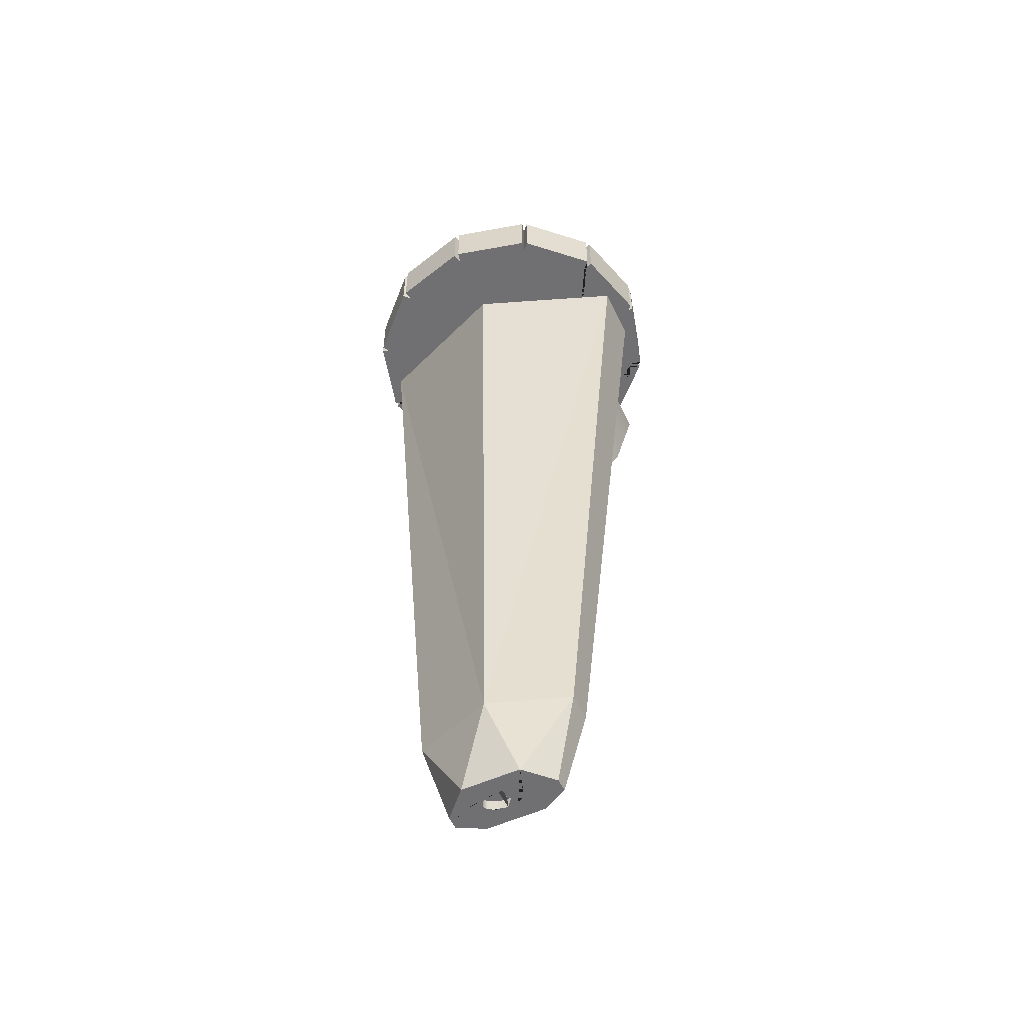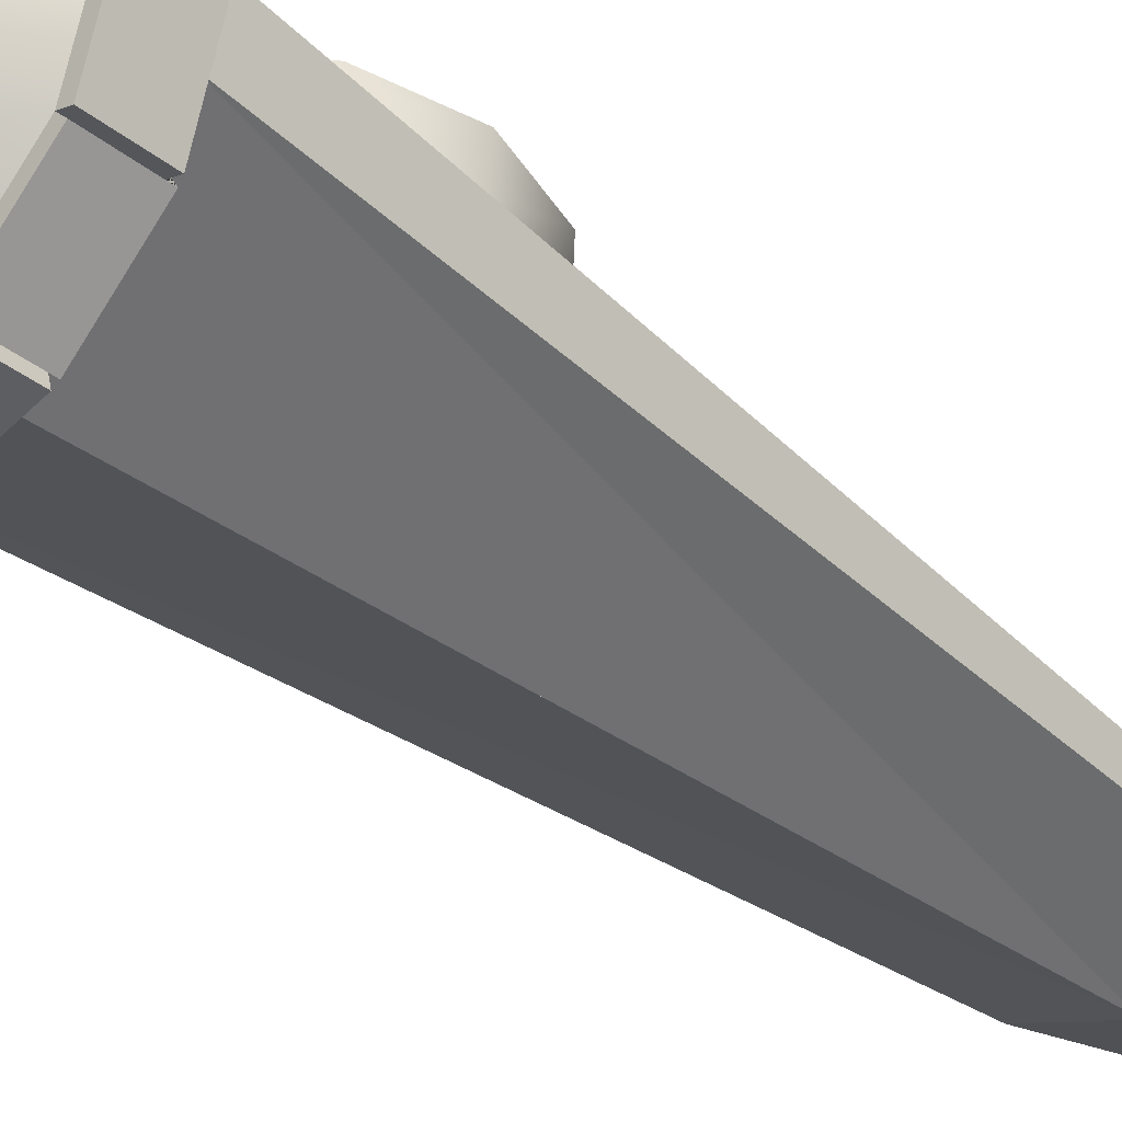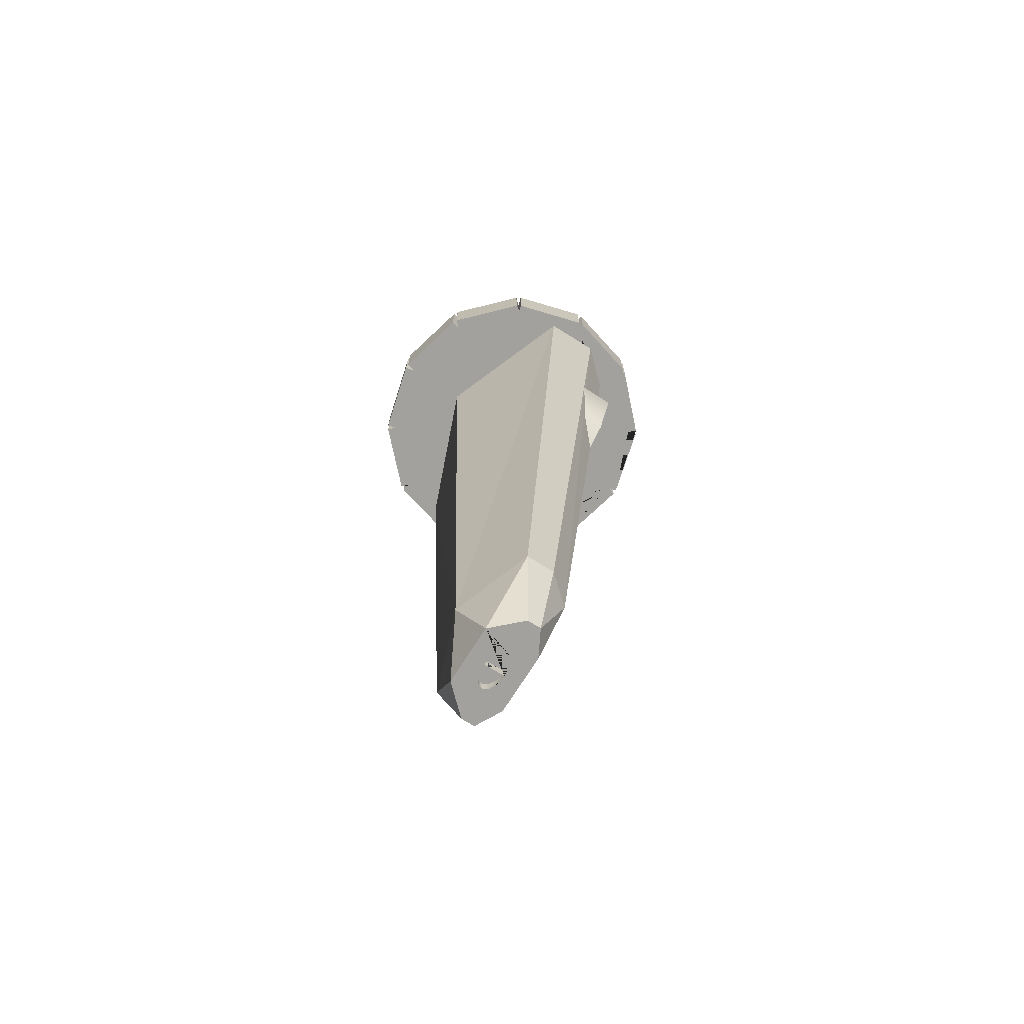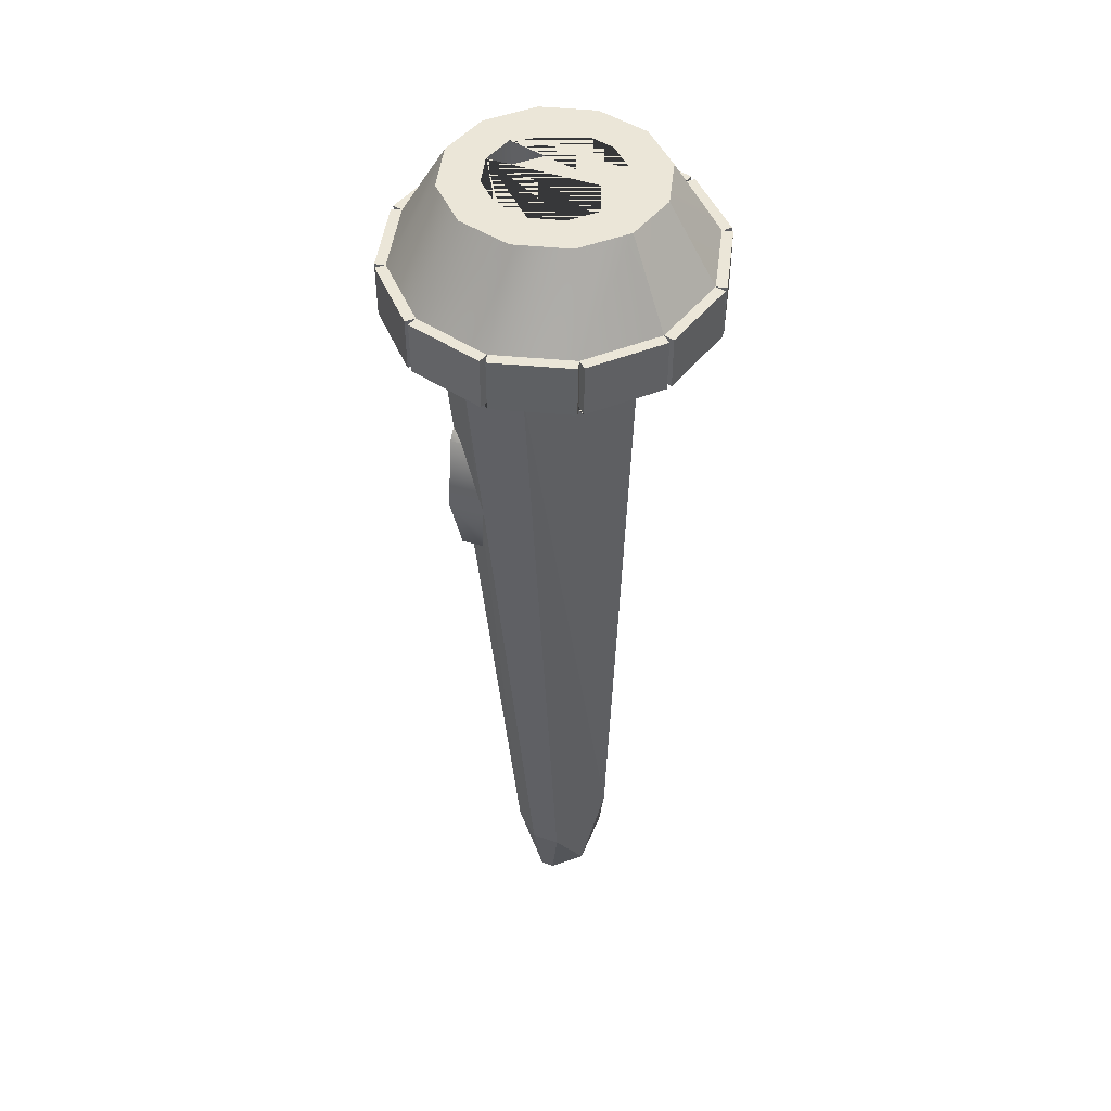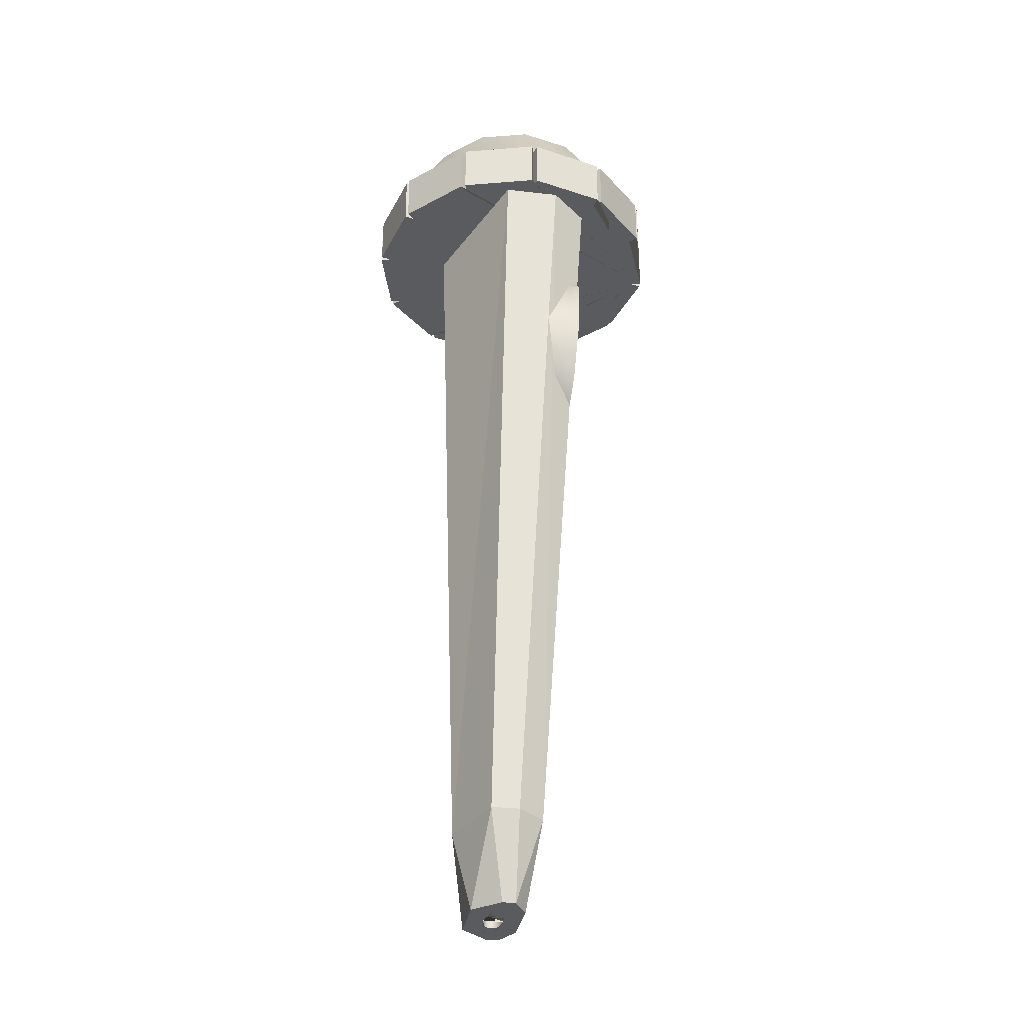
<metadata>
{"format":"obj","ext":"obj","renderer":"f3d","projection":"perspective","resolution":1024,"background":"white","views":[{"elev":-55.0,"azim":25.4,"up":"+Z"},{"elev":-34.7,"azim":43.4,"up":"+Y"},{"elev":-72.0,"azim":57.9,"up":"+Z"},{"elev":46.6,"azim":-68.4,"up":"+Z"},{"elev":-32.0,"azim":80.9,"up":"+Z"}]}
</metadata>
<code>
g Mesh1 Group1 LaserPointerHalf1 LowPolyLaserPointer1 Model
v 2.796 -0.1999 6.678
v 2.796 0.8777 6.678
v 2.115 1.596 6.678
v -4.175e-14 1.596 6.678
v -4.175e-14 -1.277 6.678
f 1 2 3 4 5
v 1.518 -0.2938 -7.473
v 1.518 0.2458 -7.473
f 2 1 6 7
v -5.667e-15 -0.8335 -7.473
f 6 1 8
f 8 1 5
v -4.75e-14 1.521 5.394
v -4.754e-14 1.271 5.408
v -2.833e-14 1.038 1.415
v -2.829e-14 1.287 1.4
v -5.667e-15 0.7685 -7.473
v -1.41e-15 0.5042 -9.142
v -1.495e-14 0.1875 -9.142
v -1.546e-14 0.1875 -8.942
v -1.546e-14 -0.2125 -8.942
v -1.495e-14 -0.2125 -9.142
v -1.41e-15 -0.5292 -9.142
f 8 5 4 9 10 11 12 13 14 15 16 17 18 19
v 1 1.303 1.668
v 1.732 1.346 2.399
v 1.818 1.365 2.718
v 2 1.404 3.397
v 1.897 1.427 3.779
v 1.732 1.463 4.395
v 1 1.505 5.126
v 1.977 1.488 4.833
v 2.165 1.477 4.645
v 2.5 1.404 3.397
v 2.165 1.331 2.149
v 1.743 1.307 1.728
v 1.052 0.7685 -7.473
f 20 21 22 23 24 25 26 9 4 3 27 28 29 30 31 32 13 12
v 1 1.054 1.683
v 1.732 1.096 2.413
f 33 34 21 20
v 1 1.256 5.141
v 1.732 1.213 4.41
v 1.897 1.177 3.794
v 2 1.155 3.412
v 1.818 1.115 2.733
f 33 11 10 35 36 37 38 39 34
f 11 33 20 12
f 35 10 9 26
f 36 35 26 25
f 25 24 23 38 37 36
f 34 39 38 23 22 21
v 1.818 0.6873 2.758
v 2 0.727 3.437
f 40 39 38 41
v 1.897 0.7494 3.819
f 41 38 37 42
v 1.977 0.811 4.873
v 2.165 0.8 4.684
v 2.5 0.727 3.437
v 2.165 0.654 2.189
v 1.743 0.6294 1.768
f 41 42 43 44 45 46 47 40
v 2.165 1.265 4.657
f 27 43 44 48
f 48 44 45 29 28
v 2.165 0.9228 2.173
f 45 46 49 30 29
f 49 46 47 31
v 2.306 0.8471 2.706
f 31 49 50 32
f 31 30 49
v 2.428 0.8547 3.697
f 51 2 7 32 50
f 2 51 48 27 3
f 48 28 27
v 1.052 0.2458 -9.142
f 7 52 32
v 1.052 -0.01252 -9.142
f 7 6 53 52
v 0.563 -0.5292 -9.142
f 53 6 54
f 8 54 6
f 8 19 54
v 0.2 -0.1857 -9.142
v 0.3464 -0.1125 -9.142
v 0.4 -0.01252 -9.142
v 0.3464 0.08748 -9.142
v 0.2 0.1607 -9.142
v 0.563 0.5042 -9.142
f 54 19 18 55 56 57 58 59 15 14 60 52 53
v 0.2 -0.1857 -8.942
f 17 61 55 18
v 0.2 0.1607 -8.942
v 0.3464 0.08748 -8.942
v 0.4 -0.01252 -8.942
v 0.3464 -0.1125 -8.942
f 62 63 64 65 61 17 16
f 63 62 59 58
f 62 16 15 59
f 64 63 58 57
f 65 64 57 56
f 61 65 56 55
f 60 14 13 32
f 60 32 52
g Mesh2 Group3 Group2 LaserPointerHalf1 LowPolyLaserPointer1 Model
v 0.04982 3.413 7.678
v 0.04982 3.413 6.678
v -4.626e-14 3.219 6.678
v -4.881e-14 3.219 7.678
f 66 67 68 69
v 1.55 3.027 7.678
v 1.55 3.027 6.678
f 66 70 71 67
v 1.5 2.833 7.678
f 70 66 69 72
v 1.5 2.833 6.678
f 71 70 72 73
v 1.639 2.977 7.678
v 1.639 2.977 6.678
f 74 75 73 72
v 2.737 1.923 7.678
v 2.737 1.923 6.678
f 74 76 77 75
v 2.598 1.779 7.678
f 76 74 72 78
v 2.598 1.779 6.678
f 77 76 78 79
v 2.791 1.833 7.678
v 2.791 1.833 6.678
f 80 81 79 78
v 3.193 0.3927 7.678
v 3.193 0.3927 6.678
f 80 82 83 81
v 3 0.3389 7.678
f 82 80 78 84
v 3 0.3389 6.678
f 83 82 84 85
v 3.193 0.2852 7.678
v 3.193 0.2852 6.678
f 86 87 85 84
v 2.791 -1.155 7.678
v 2.791 -1.155 6.678
f 86 88 89 87
v 2.598 -1.101 7.678
f 88 86 84 90
v 2.598 -1.101 6.678
f 89 88 90 91
v 2.737 -1.245 7.678
v 2.737 -1.245 6.678
f 92 93 91 90
v 1.639 -2.3 7.678
v 1.639 -2.3 6.678
f 92 94 95 93
v 1.5 -2.155 7.678
f 94 92 90 96
v 1.5 -2.155 6.678
f 95 94 96 97
v 1.55 -2.349 7.678
v 1.55 -2.349 6.678
f 98 99 97 96
v 0.04982 -2.735 7.678
v 0.04982 -2.735 6.678
f 98 100 101 99
v -3.528e-14 -2.541 7.678
f 100 98 96 102
v -3.273e-14 -2.541 6.678
f 101 100 102 103
f 67 71 73 75 77 79 81 83 85 87 89 91 93 95 97 99 101 103 68
g Mesh3 Group4 Group2 LaserPointerHalf1 LowPolyLaserPointer1 Model
v -5.136e-14 1.589 8.678
v -5.009e-14 1.589 8.178
v 0.625 1.421 8.178
v 0.625 1.421 8.678
f 104 105 106 107
v 1.083 0.9639 8.178
v 1.083 0.9639 8.678
f 107 106 108 109
v 1.25 0.3389 8.178
v 1.25 0.3389 8.678
f 109 108 110 111
v 1.083 -0.2861 8.178
v 1.083 -0.2861 8.678
f 111 110 112 113
v 0.625 -0.7436 8.178
v 0.625 -0.7436 8.678
f 113 112 114 115
v -4.106e-14 -0.9111 8.178
v -4.234e-14 -0.9111 8.678
f 115 114 116 117
f 117 115 113 111 109 107 104
v -4.361e-14 -0.9111 9.178
v 0.625 -0.7436 9.178
f 115 117 118 119
v 0.625 1.421 9.178
v 1.083 0.9639 9.178
v 1.25 0.3389 9.178
v 1.083 -0.2861 9.178
v -4.361e-14 -1.661 9.178
v 1 -1.393 9.178
v 1.732 -0.6611 9.178
v 2 0.3389 9.178
v 1.732 1.339 9.178
v 1 2.071 9.178
v -5.264e-14 2.339 9.178
v -5.264e-14 1.589 9.178
f 120 121 122 123 119 118 124 125 126 127 128 129 130 131
f 107 109 121 120
f 109 111 122 121
f 111 113 123 122
f 113 115 119 123
f 104 107 120 131
v 1.5 -2.155 7.678
f 124 132 125
v -3.528e-14 -2.541 7.678
f 124 133 132
v 2.598 -1.101 7.678
f 134 125 132
f 134 126 125
v 3 0.3389 7.678
f 134 135 126
f 135 127 126
v 2.598 1.779 7.678
f 135 136 127
f 136 128 127
f 136 129 128
v 1.5 2.833 7.678
f 136 137 129
f 137 130 129
v -4.881e-14 3.219 7.678
f 137 138 130
g Mesh4 Group2 LaserPointerHalf1 LowPolyLaserPointer1 Model
v -3.528e-14 -2.541 7.678
v -4.587e-14 -1.661 9.178
v -4.587e-14 -0.9111 9.178
v -4.332e-14 -0.9111 8.178
v -5.009e-14 1.589 8.178
v -5.264e-14 1.589 9.178
v -5.264e-14 2.339 9.178
v -4.881e-14 3.219 7.678
v -4.626e-14 3.219 6.678
f 139 140 141 142 143 144 145 146 147 103
g Mesh5 Group5 LaserPointerHalf2 LowPolyLaserPointer1 Model
v -2.115 1.596 6.678
v -2.796 0.8777 6.678
v -2.796 -0.1999 6.678
f 5 4 148 149 150
v 1.213e-14 -0.2125 -9.142
v 1.162e-14 -0.2125 -8.942
v 1.162e-14 0.1875 -8.942
v 1.213e-14 0.1875 -9.142
v -2.949e-14 1.271 5.408
v -2.945e-14 1.521 5.394
f 19 151 152 153 154 14 13 12 11 155 156 4 5 8
v -1.052 -0.01252 -9.142
v -1.052 0.2458 -9.142
v -0.563 0.5042 -9.142
v -0.2 0.1607 -9.142
v -0.3464 0.08748 -9.142
v -0.4 -0.01252 -9.142
v -0.3464 -0.1125 -9.142
v -0.2 -0.1857 -9.142
v -0.563 -0.5292 -9.142
f 157 158 159 14 154 160 161 162 163 164 151 19 165
v -1.518 -0.2938 -7.473
v -1.518 0.2458 -7.473
f 158 157 166 167
f 165 166 157
f 166 165 8
f 165 19 8
f 8 150 166
f 5 150 8
f 167 166 150 149
v -2.306 0.8471 2.706
v -1.052 0.7685 -7.473
v -2.428 0.8547 3.697
f 168 169 167 149 170
v -2.165 0.9228 2.173
v -1.743 1.307 1.728
f 169 168 171 172
v -1.743 0.6294 1.768
v -2.165 0.654 2.189
f 172 173 174 171
v -1.818 0.6873 2.758
v -2.5 0.727 3.437
v -2.165 0.8 4.684
v -1.977 0.811 4.873
v -1.897 0.7494 3.819
v -2 0.727 3.437
f 175 173 174 176 177 178 179 180
v -2.5 1.404 3.397
v -2.165 1.331 2.149
f 181 182 171 174 176
v -2.165 1.477 4.645
v -1.977 1.488 4.833
v -1 1.505 5.126
v -1.732 1.463 4.395
v -1.897 1.427 3.779
v -2 1.404 3.397
v -1.818 1.365 2.718
v -1.732 1.346 2.399
v -1 1.303 1.668
f 12 13 169 172 182 181 183 184 148 4 156 185 186 187 188 189 190 191
f 169 13 14 159
f 158 169 159
f 169 158 167
f 171 182 172
v -2.165 1.265 4.657
f 183 181 176 177 192
f 192 177 178 184
f 148 184 192 170 149
f 184 183 192
v -1 1.256 5.141
f 185 156 155 193
v -1.732 1.096 2.413
v -1.818 1.115 2.733
v -2 1.155 3.412
v -1.897 1.177 3.794
v -1.732 1.213 4.41
v -1 1.054 1.683
f 194 195 196 197 198 193 155 11 199
f 190 189 188 196 195 194
f 198 197 196 188 187 186
f 179 197 196 180
f 180 196 195 175
f 186 185 193 198
f 191 190 194 199
f 12 191 199 11
v -0.2 0.1607 -8.942
f 160 154 153 200
v -0.2 -0.1857 -8.942
v -0.3464 -0.1125 -8.942
v -0.4 -0.01252 -8.942
v -0.3464 0.08748 -8.942
f 153 152 201 202 203 204 200
f 151 164 201 152
f 164 163 202 201
f 163 162 203 202
f 162 161 204 203
f 161 160 200 204
g Mesh6 Group7 Group6 LaserPointerHalf2 LowPolyLaserPointer1 Model
v -3.979e-14 3.219 7.678
v -3.724e-14 3.219 6.678
v -0.04982 3.413 6.678
v -0.04982 3.413 7.678
f 205 206 207 208
v -5.077e-14 -2.541 6.678
v -0.04982 -2.735 6.678
v -1.55 -2.349 6.678
v -1.5 -2.155 6.678
v -1.639 -2.3 6.678
v -2.737 -1.245 6.678
v -2.598 -1.101 6.678
v -2.791 -1.155 6.678
v -3.193 0.2852 6.678
v -3 0.3389 6.678
v -3.193 0.3927 6.678
v -2.791 1.833 6.678
v -2.598 1.779 6.678
v -2.737 1.923 6.678
v -1.639 2.977 6.678
v -1.5 2.833 6.678
v -1.55 3.027 6.678
f 206 209 210 211 212 213 214 215 216 217 218 219 220 221 222 223 224 225 207
v -5.333e-14 -2.541 7.678
v -0.04982 -2.735 7.678
f 209 226 227 210
v -1.5 -2.155 7.678
v -1.55 -2.349 7.678
f 226 228 229 227
f 228 212 211 229
v -1.639 -2.3 7.678
f 212 228 230 213
v -2.598 -1.101 7.678
v -2.737 -1.245 7.678
f 228 231 232 230
f 231 215 214 232
v -2.791 -1.155 7.678
f 215 231 233 216
v -3 0.3389 7.678
v -3.193 0.2852 7.678
f 231 234 235 233
f 234 218 217 235
v -3.193 0.3927 7.678
f 218 234 236 219
v -2.598 1.779 7.678
v -2.791 1.833 7.678
f 234 237 238 236
f 237 221 220 238
v -2.737 1.923 7.678
f 221 237 239 222
v -1.5 2.833 7.678
v -1.639 2.977 7.678
f 237 240 241 239
f 240 224 223 241
v -1.55 3.027 7.678
f 224 240 242 225
f 240 205 208 242
f 207 225 242 208
f 223 222 239 241
f 220 219 236 238
f 217 216 233 235
f 214 213 230 232
f 211 210 227 229
g Mesh7 Group8 Group6 LaserPointerHalf2 LowPolyLaserPointer1 Model
v -0.625 1.421 8.678
v -0.625 1.421 8.178
v -4.106e-14 1.589 8.178
v -4.234e-14 1.589 8.678
f 243 244 245 246
v -1.083 0.9639 8.678
v -1.083 0.9639 8.178
f 247 248 244 243
v -1.25 0.3389 8.678
v -1.25 0.3389 8.178
f 249 250 248 247
v -1.083 -0.2861 8.678
v -1.083 -0.2861 8.178
f 251 252 250 249
v -0.625 -0.7436 8.678
v -0.625 -0.7436 8.178
f 253 254 252 251
v -5.136e-14 -0.9111 8.678
v -5.009e-14 -0.9111 8.178
f 255 256 254 253
f 246 243 247 249 251 253 255
v -4.361e-14 1.589 9.178
v -0.625 1.421 9.178
f 257 258 243 246
v -4.361e-14 2.339 9.178
v -1 2.071 9.178
v -1.732 1.339 9.178
v -2 0.3389 9.178
v -1.732 -0.6611 9.178
v -1 -1.393 9.178
v -5.264e-14 -1.661 9.178
v -5.264e-14 -0.9111 9.178
v -0.625 -0.7436 9.178
v -1.083 -0.2861 9.178
v -1.25 0.3389 9.178
v -1.083 0.9639 9.178
f 257 259 260 261 262 263 264 265 266 267 268 269 270 258
v -1.5 2.833 7.678
f 260 259 271
v -3.979e-14 3.219 7.678
f 259 272 271
v -2.598 1.779 7.678
f 260 271 273
f 261 260 273
f 262 261 273
v -3 0.3389 7.678
f 262 273 274
f 263 262 274
v -2.598 -1.101 7.678
f 263 274 275
f 264 263 275
v -1.5 -2.155 7.678
f 276 264 275
f 264 276 265
v -5.333e-14 -2.541 7.678
f 276 277 265
f 267 266 255 253
f 268 267 253 251
f 269 268 251 249
f 270 269 249 247
f 258 270 247 243
g Mesh8 Group6 LaserPointerHalf2 LowPolyLaserPointer1 Model
v -3.724e-14 3.219 6.678
v -3.979e-14 3.219 7.678
v -4.361e-14 2.339 9.178
v -4.361e-14 1.589 9.178
v -4.106e-14 1.589 8.178
v -4.783e-14 -0.9111 8.178
v -5.038e-14 -0.9111 9.178
v -5.038e-14 -1.661 9.178
v -5.333e-14 -2.541 7.678
f 209 278 279 280 281 282 283 284 285 286

</code>
